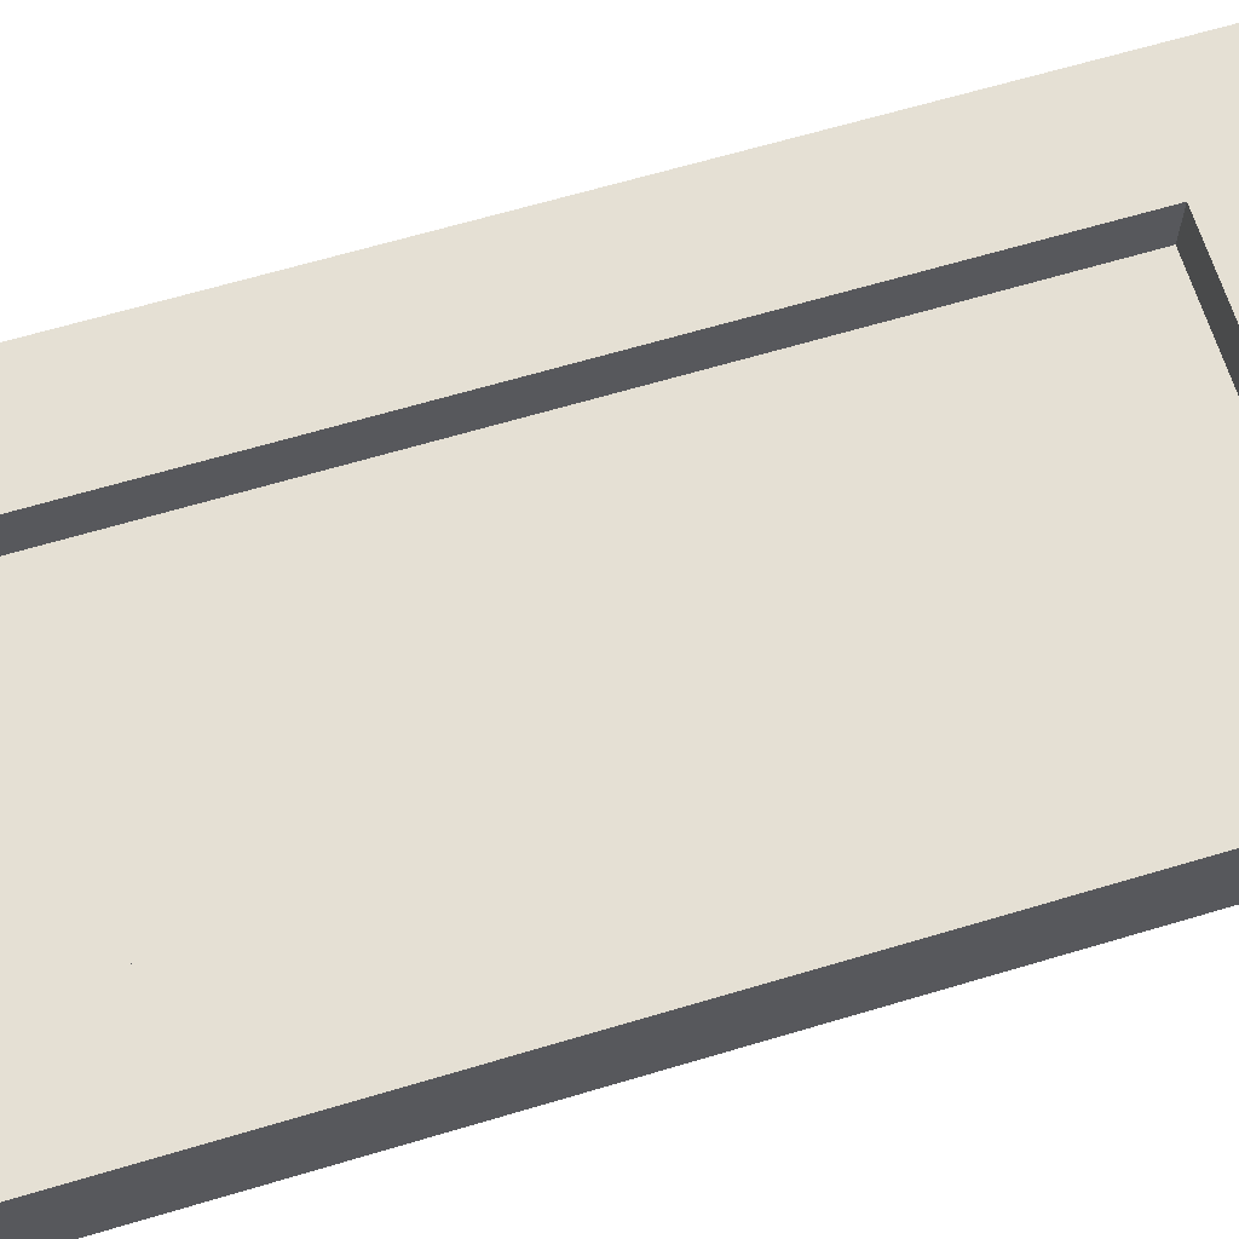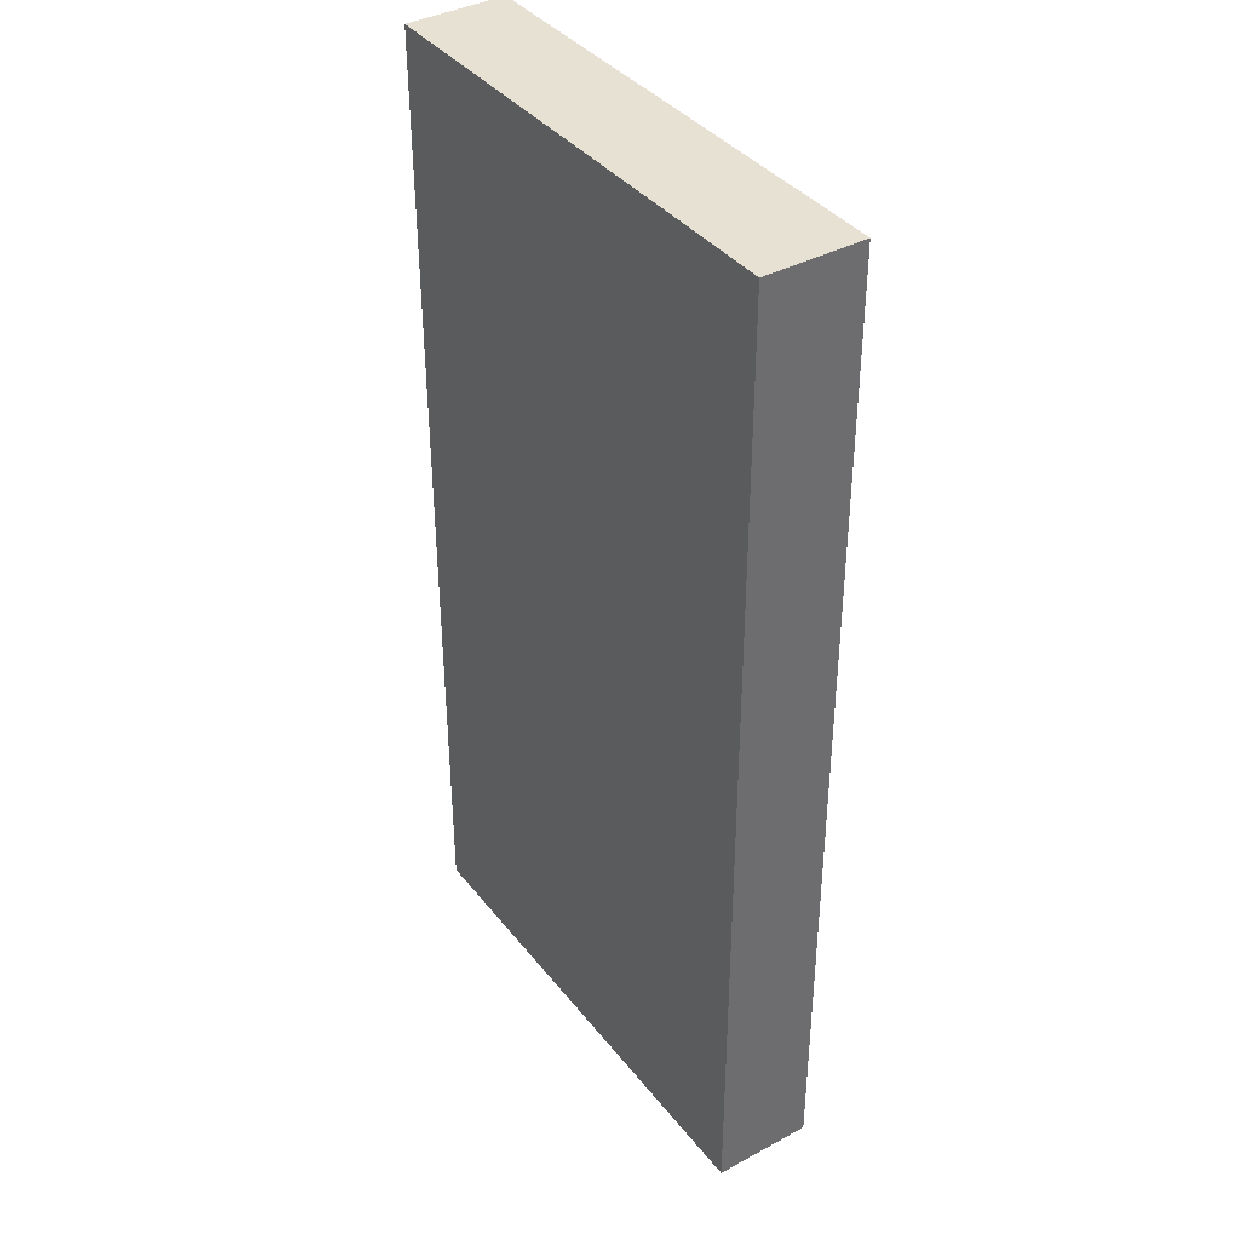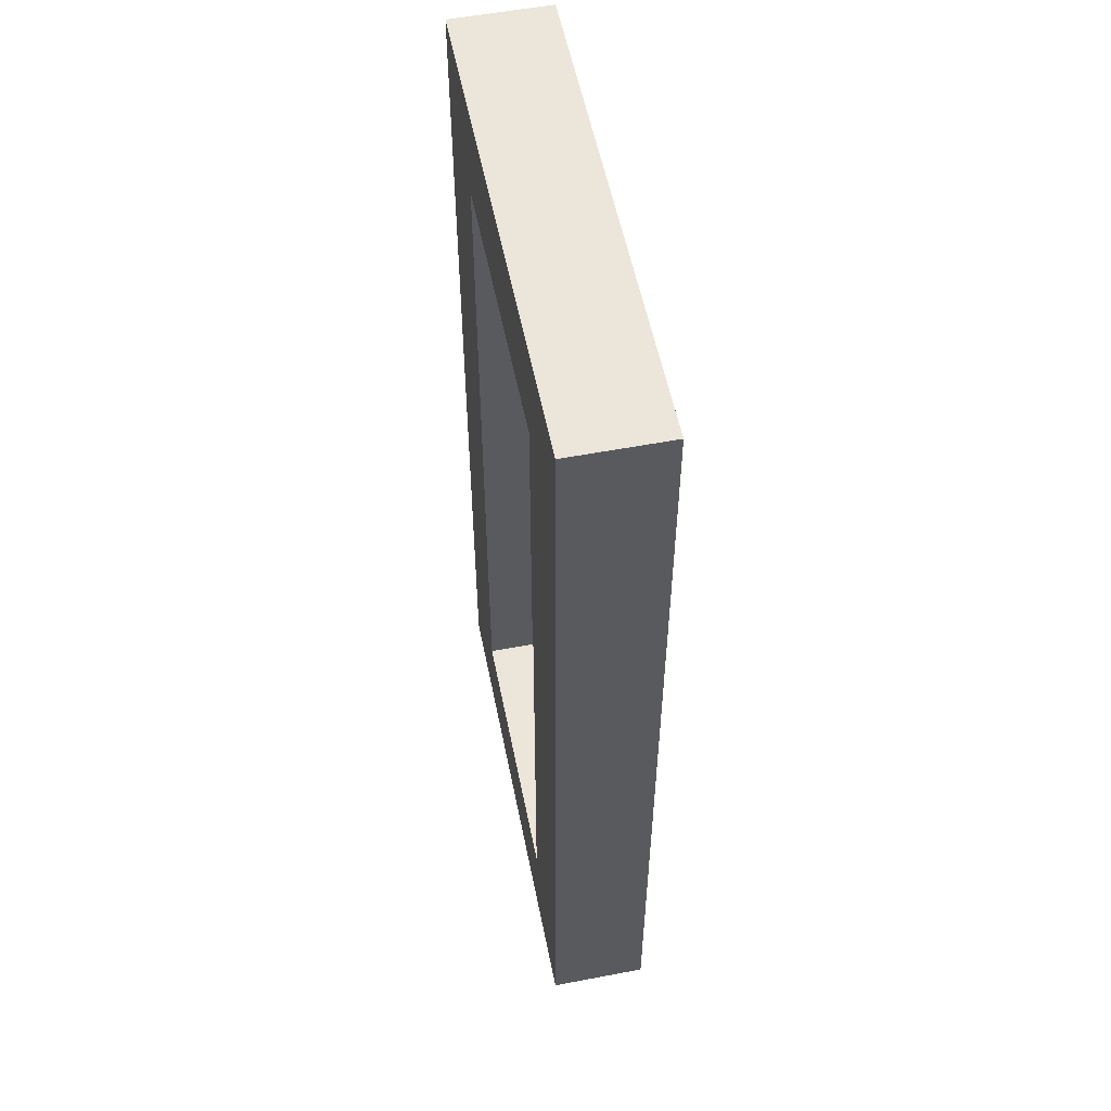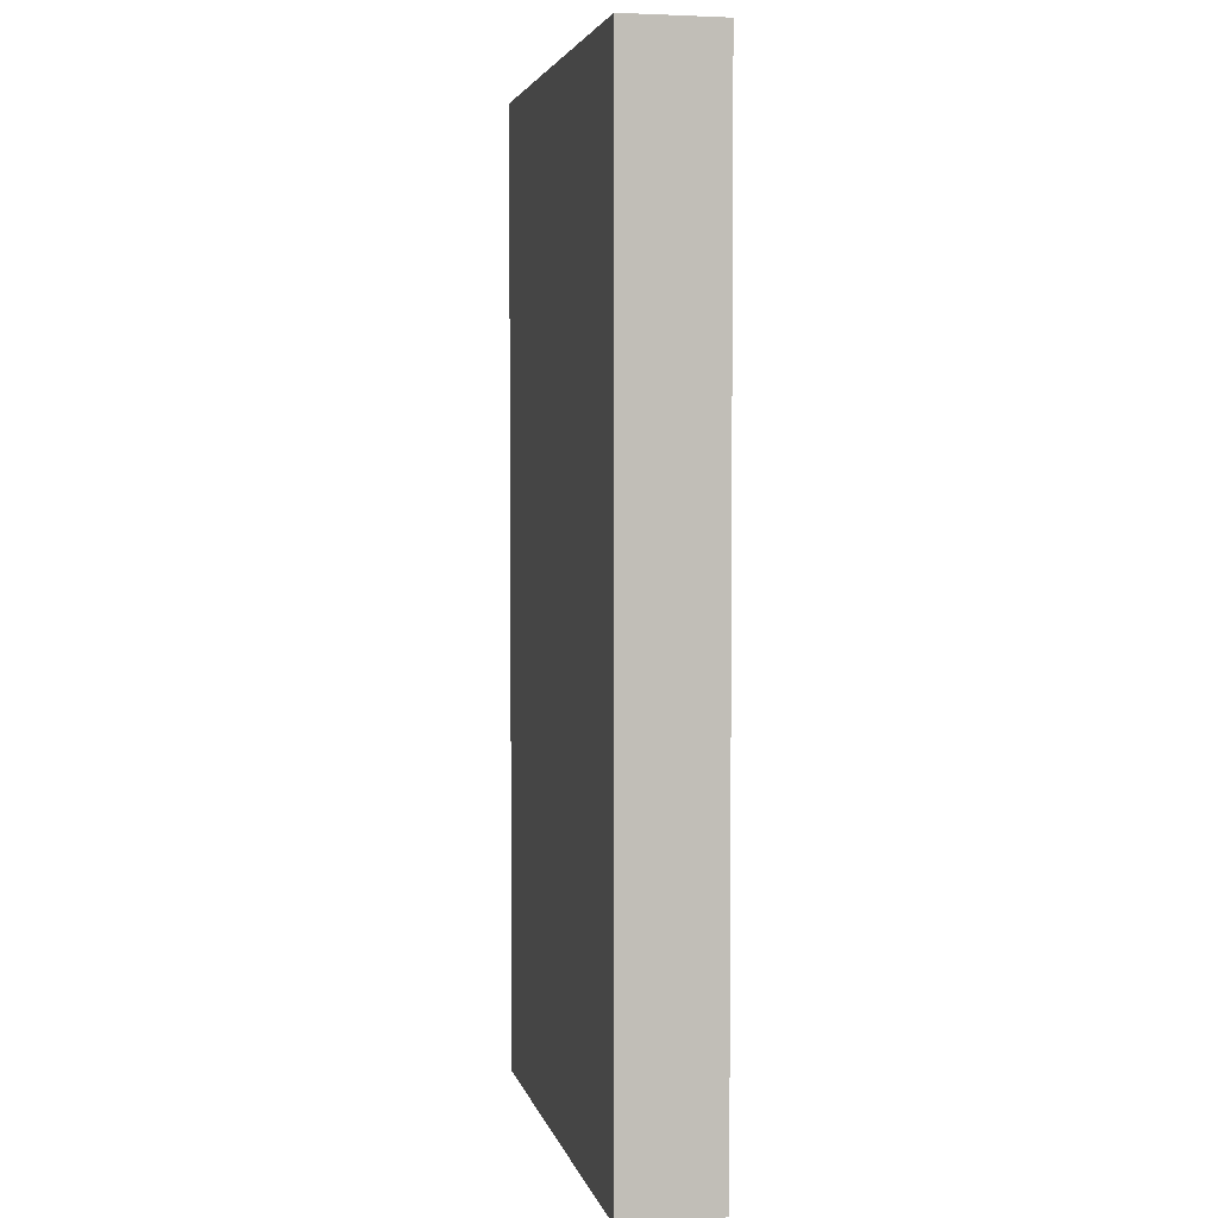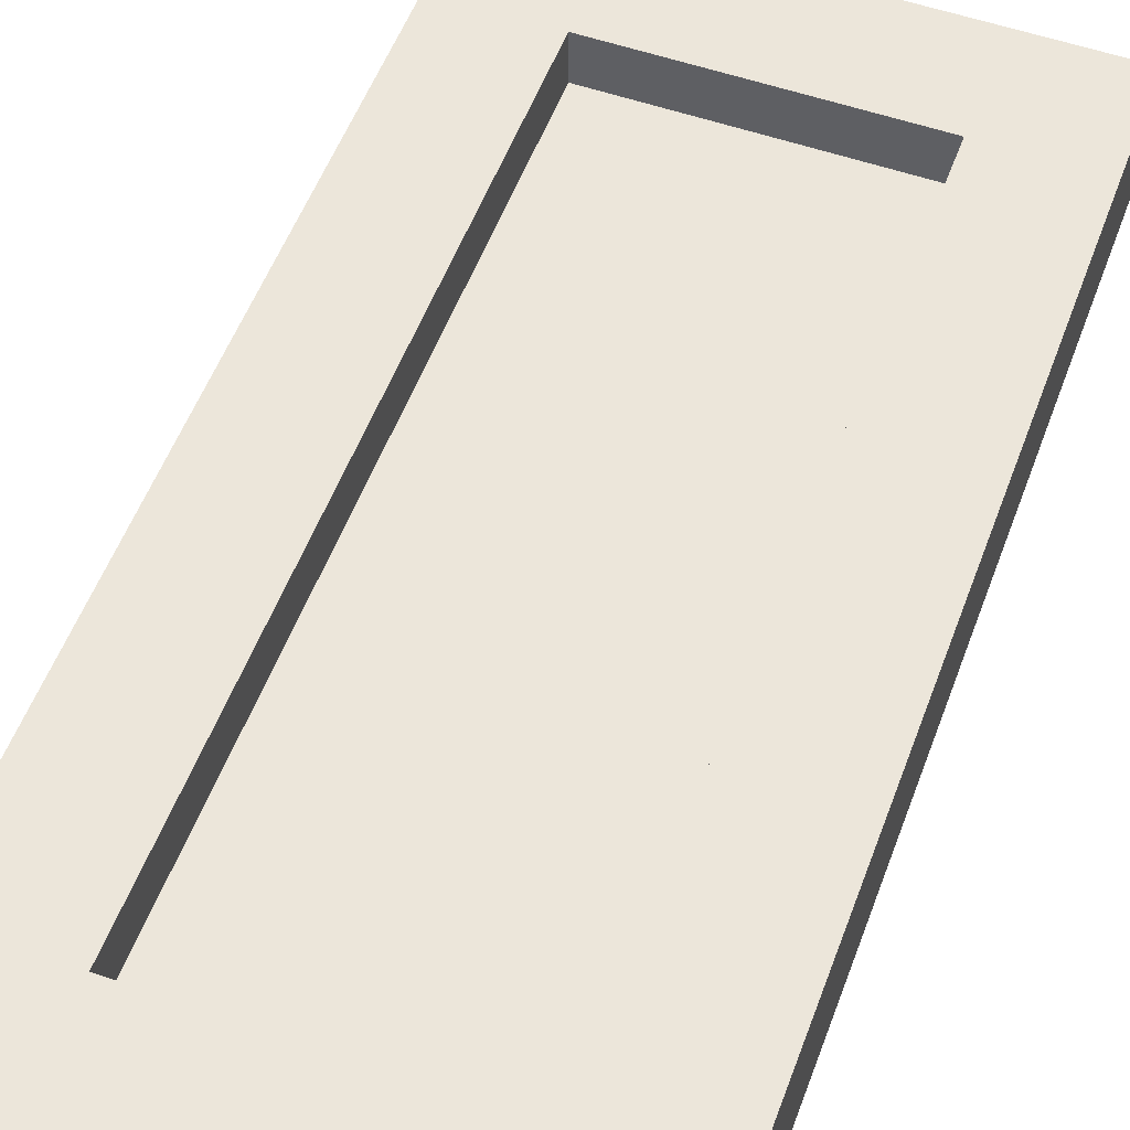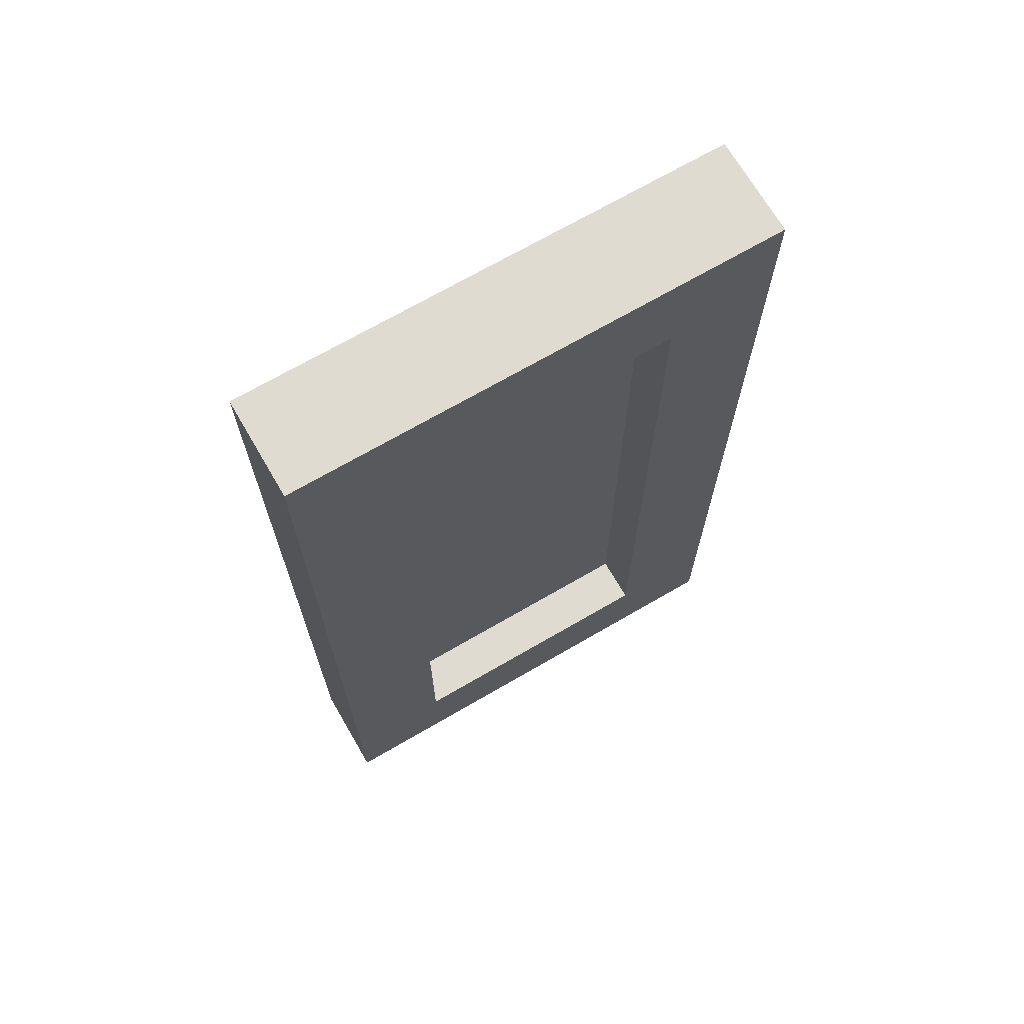
<metadata>
{"format":"obj","ext":"obj","renderer":"f3d","projection":"perspective","resolution":1024,"background":"white","views":[{"elev":65.3,"azim":-106.7,"up":"+Z"},{"elev":38.9,"azim":-124.0,"up":"+Y"},{"elev":55.5,"azim":78.7,"up":"+Y"},{"elev":3.8,"azim":-102.2,"up":"+Y"},{"elev":54.2,"azim":-159.8,"up":"+Z"},{"elev":69.9,"azim":-30.2,"up":"+Y"}]}
</metadata>
<code>
g door-white
v 0.07076 0.05424 0.025 1 1 1
v 0.07076 0.4458 0.025 1 1 1
v 0.07076 0.05424 0.05 1 1 1
v 0.07076 0.4458 0.05 1 1 1
v 0.125 0.5 0.05 1 1 1
v -0.125 0.5 0.05 1 1 1
v 0.125 0.5 0 1 1 1
v -0.125 0.5 2.498e-13 1 1 1
v -0.125 0 2.498e-13 1 1 1
v 0.125 0 0 1 1 1
v -0.07076 0.4458 0.05 1 1 1
v -0.07076 0.4458 0.025 1 1 1
v -0.125 0 0.05 1 1 1
v -0.07076 0.05424 0.025 1 1 1
v -0.07076 0.05424 0.05 1 1 1
v 0.125 0 0.05 1 1 1
f 3 2 1
f 2 3 4
f 7 6 5
f 6 7 8
f 8 10 9
f 10 8 7
f 11 2 4
f 2 11 12
f 13 8 9
f 8 13 6
f 11 14 12
f 14 11 15
f 2 14 1
f 14 2 12
f 13 10 16
f 10 13 9
f 1 15 3
f 15 1 14
f 5 10 7
f 10 5 16
f 3 5 4
f 4 5 11
f 3 16 5
f 6 11 5
f 16 3 13
f 6 15 11
f 13 15 6
f 15 13 3
g door-white
f 3 2 1
f 2 3 4
f 7 6 5
f 6 7 8
f 8 10 9
f 10 8 7
f 11 2 4
f 2 11 12
f 13 8 9
f 8 13 6
f 11 14 12
f 14 11 15
f 2 14 1
f 14 2 12
f 13 10 16
f 10 13 9
f 1 15 3
f 15 1 14
f 5 10 7
f 10 5 16
f 3 5 4
f 4 5 11
f 3 16 5
f 6 11 5
f 16 3 13
f 6 15 11
f 13 15 6
f 15 13 3

</code>
